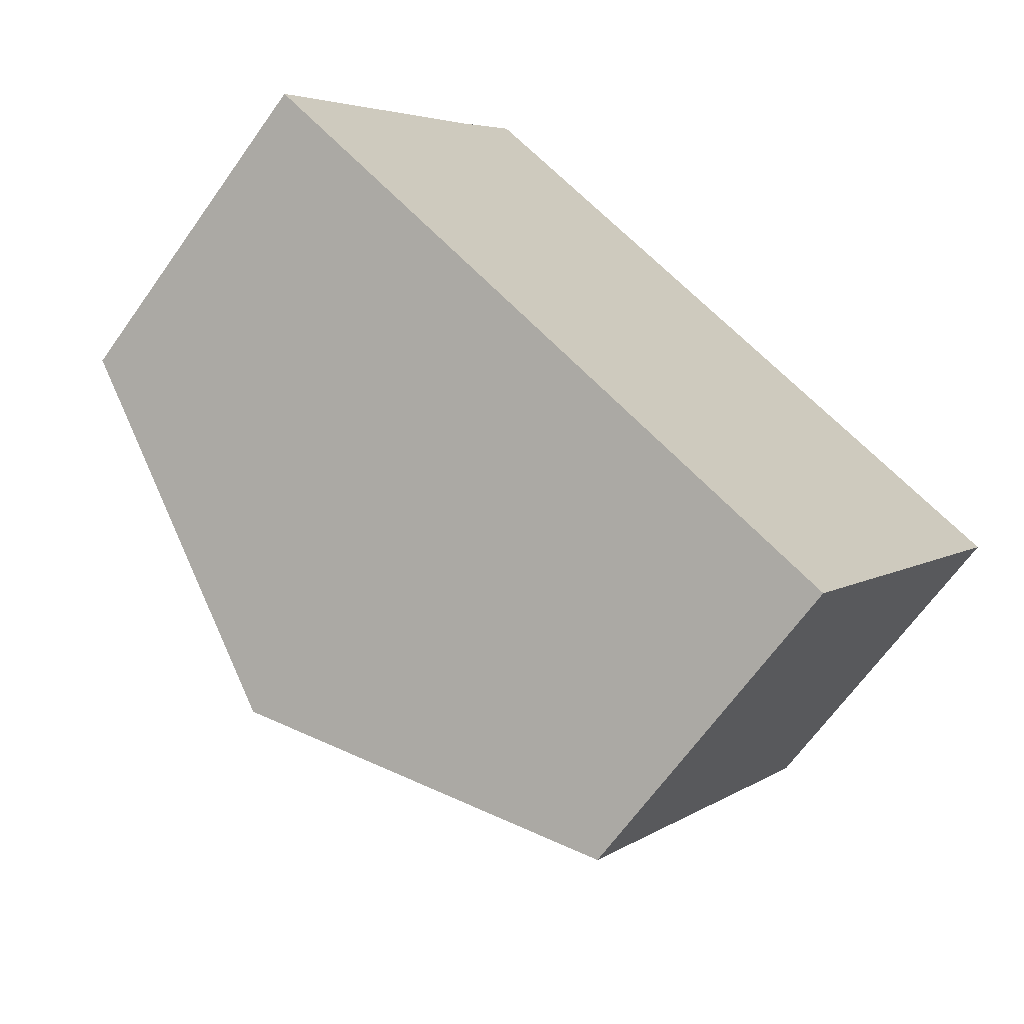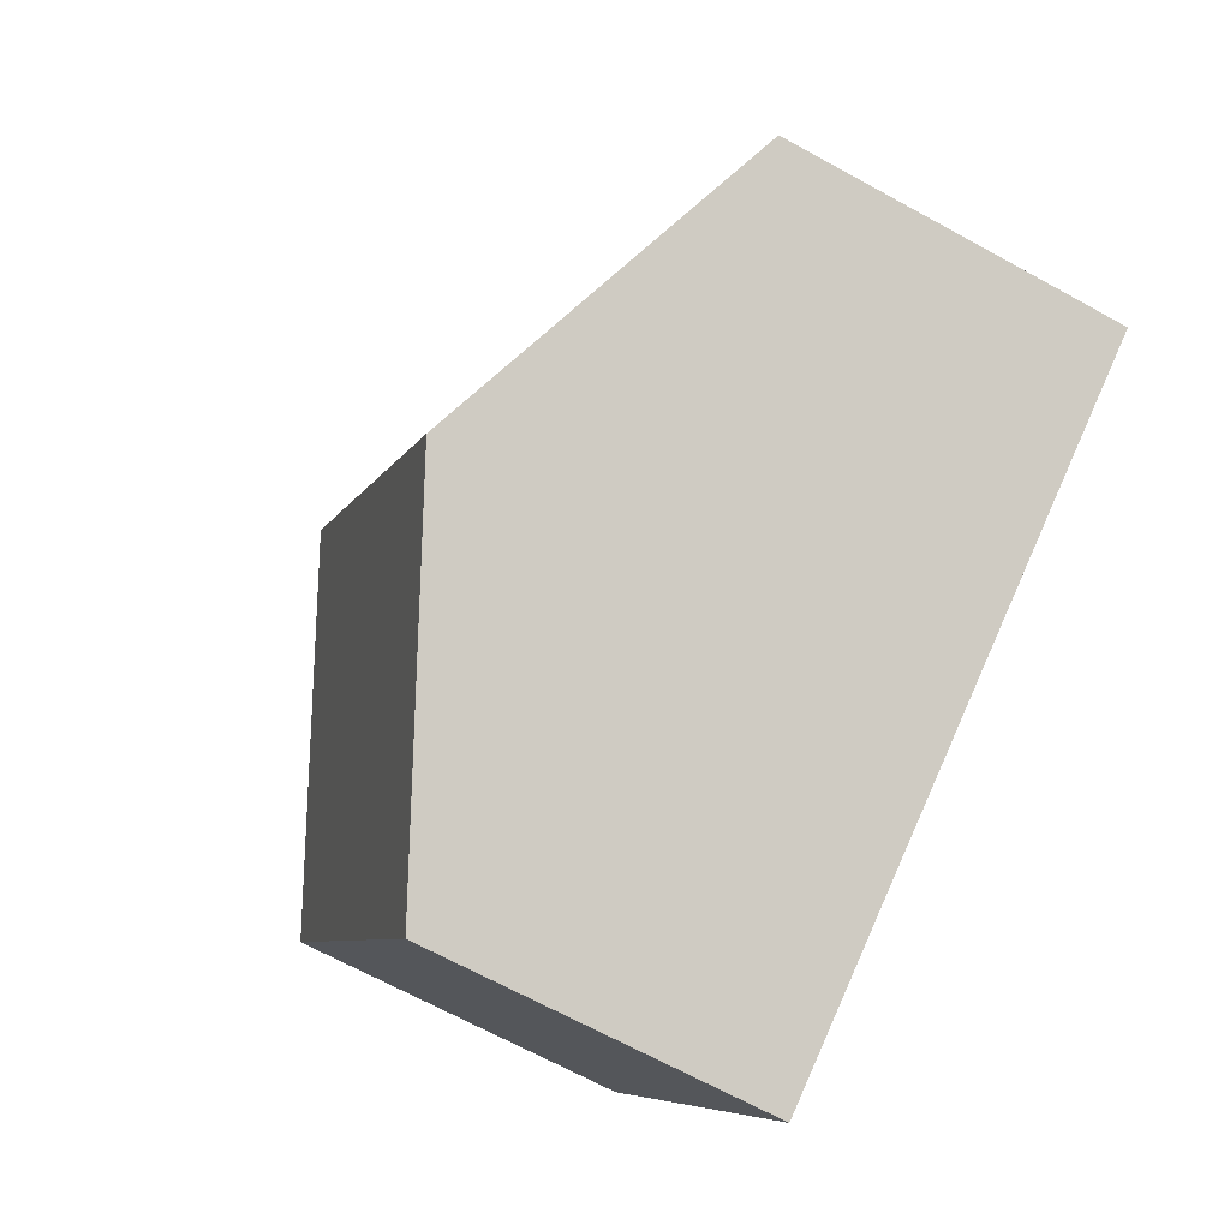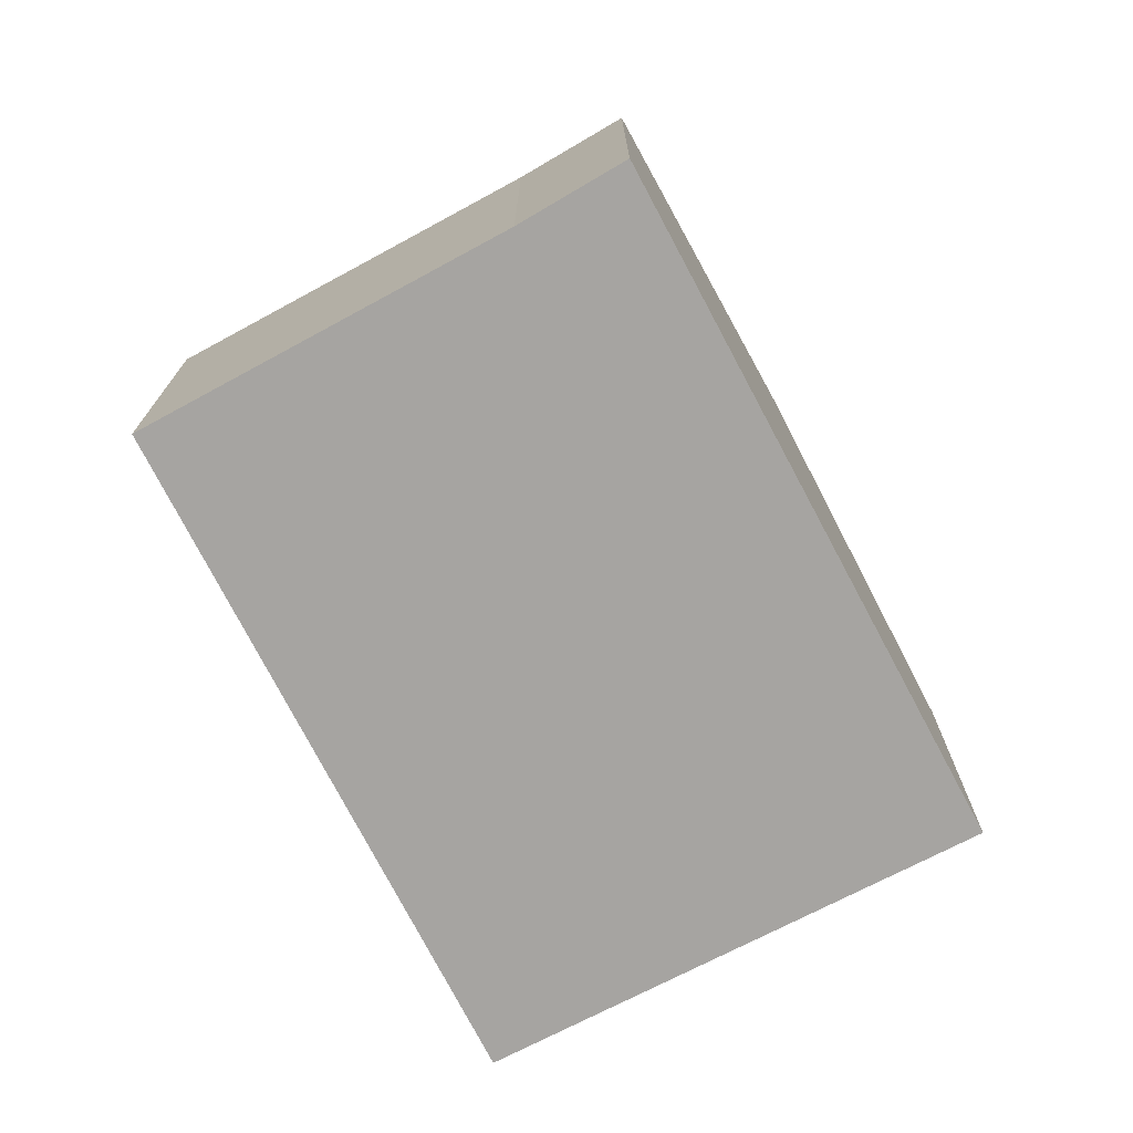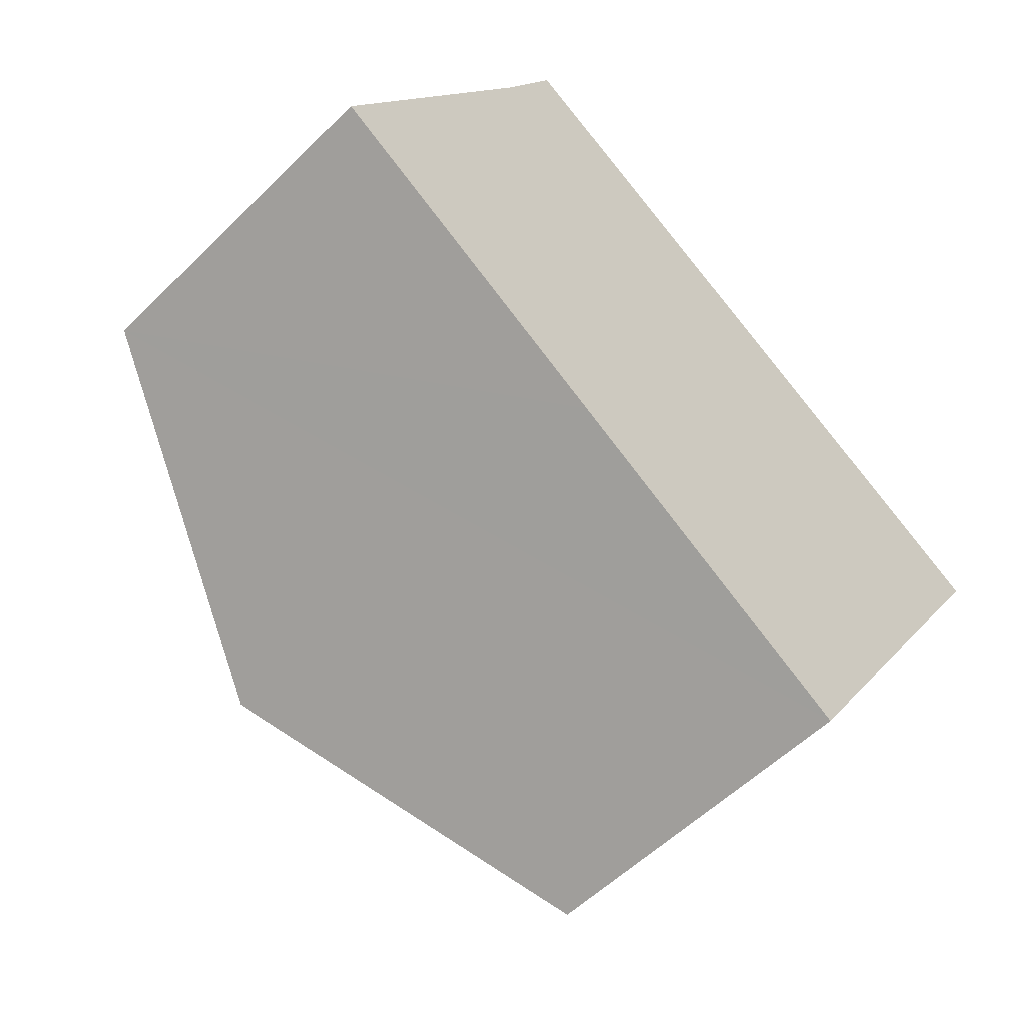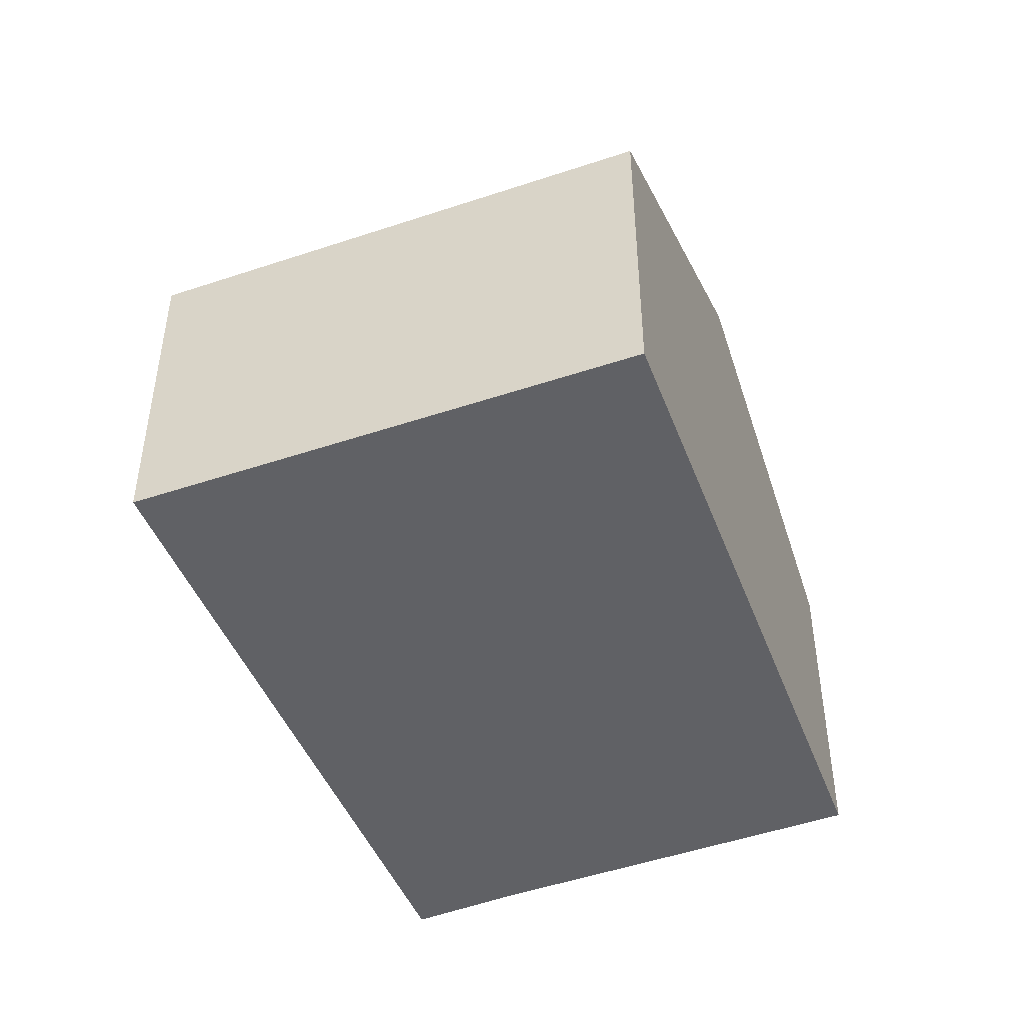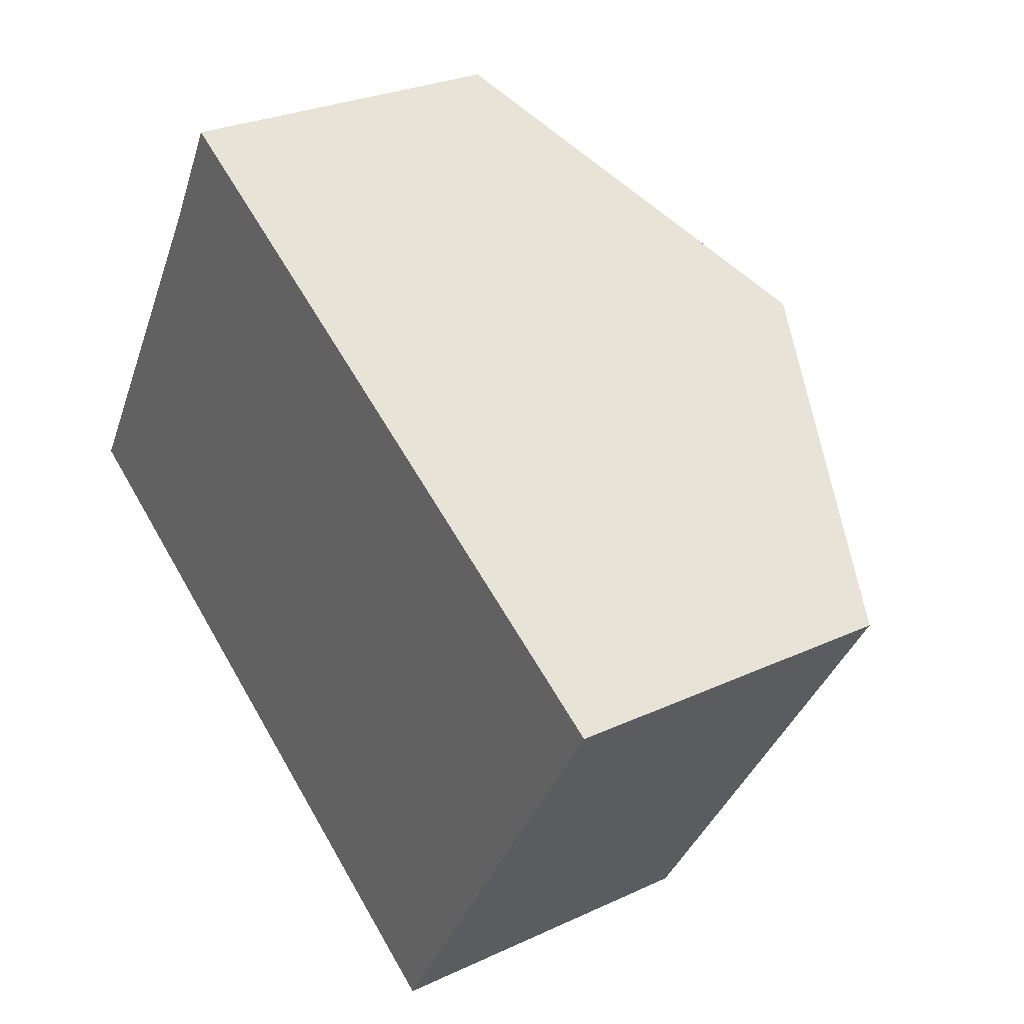
<metadata>
{"format":"obj","ext":"obj","renderer":"f3d","projection":"perspective","resolution":1024,"background":"white","views":[{"elev":-66.2,"azim":-35.4,"up":"+Z"},{"elev":-68.2,"azim":-118.8,"up":"+Z"},{"elev":-73.5,"azim":-30.7,"up":"+Y"},{"elev":-54.8,"azim":-44.0,"up":"+Z"},{"elev":-47.1,"azim":142.6,"up":"+Y"},{"elev":27.1,"azim":54.1,"up":"+Z"}]}
</metadata>
<code>
v  2.2 3.55 -1.392
v  6.446 2.443 0.503
v  4.403 2.443 -2.785
v  4.216 3.55 1.853
v  0 2.444 1.497e-16
v  1.487 2.422 2.492
v  1.905 2.403 3.251
v  1.905 -1.991e-16 3.251
v  4.216 -1.135e-16 1.853
v  6.446 -3.08e-17 0.503
v  4.403 1.705e-16 -2.785
v  2.2 8.524e-17 -1.392
v  0 0 0
v  1.487 -1.526e-16 2.492
g defaultobject
f 1 2 3
f 2 1 4
f 5 4 1
f 4 5 6
f 4 6 7
f 8 4 7
f 4 8 2
f 2 8 9
f 2 9 10
f 10 3 2
f 3 10 11
f 11 1 3
f 1 11 5
f 5 11 12
f 5 12 13
f 14 7 6
f 7 14 8
f 13 6 5
f 6 13 14
f 9 11 10
f 11 9 12
f 12 9 8
f 12 8 14
f 12 14 13

</code>
